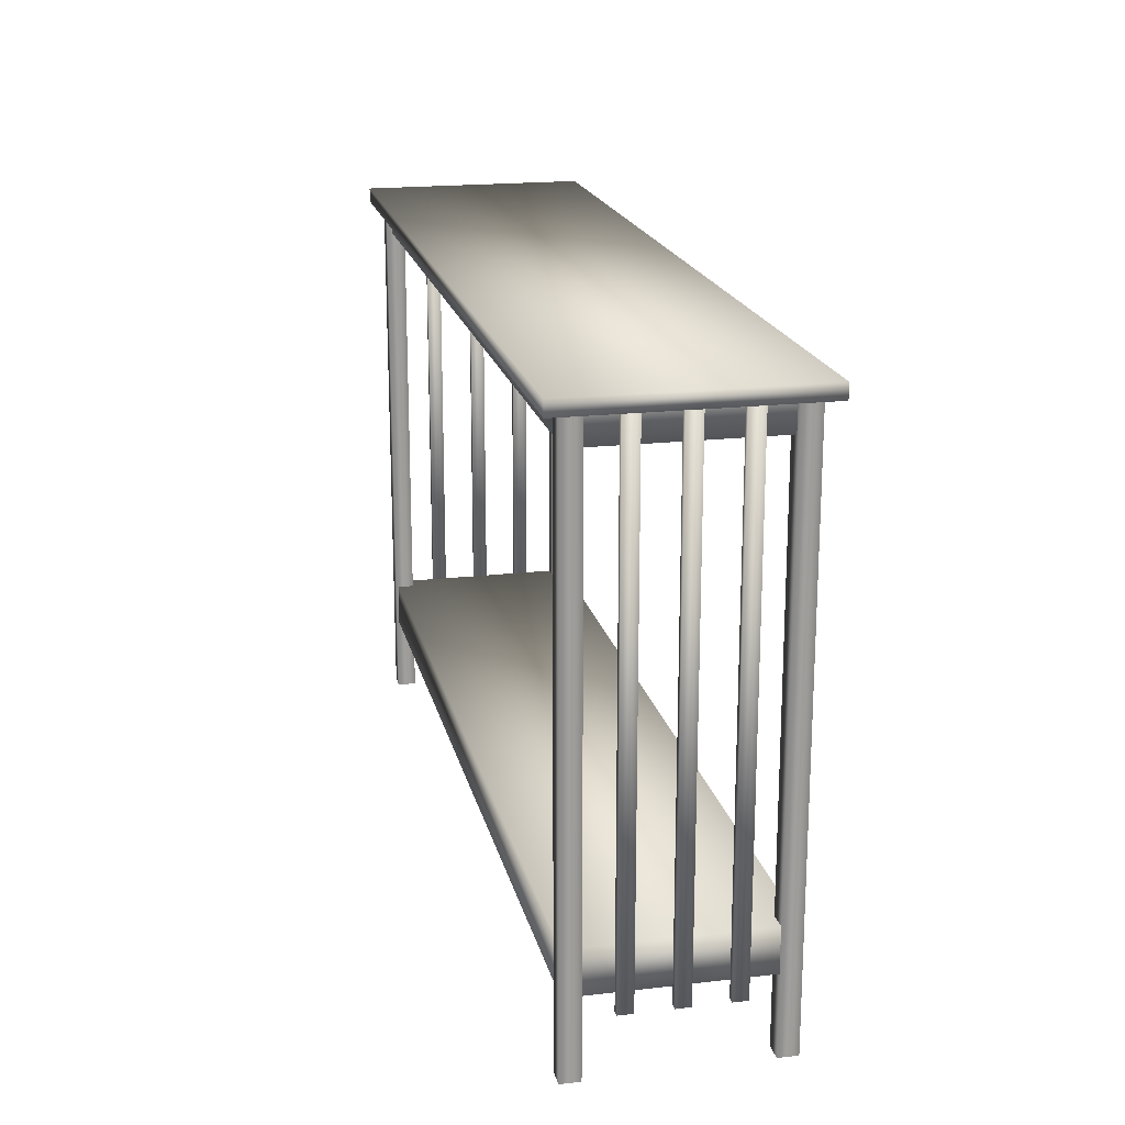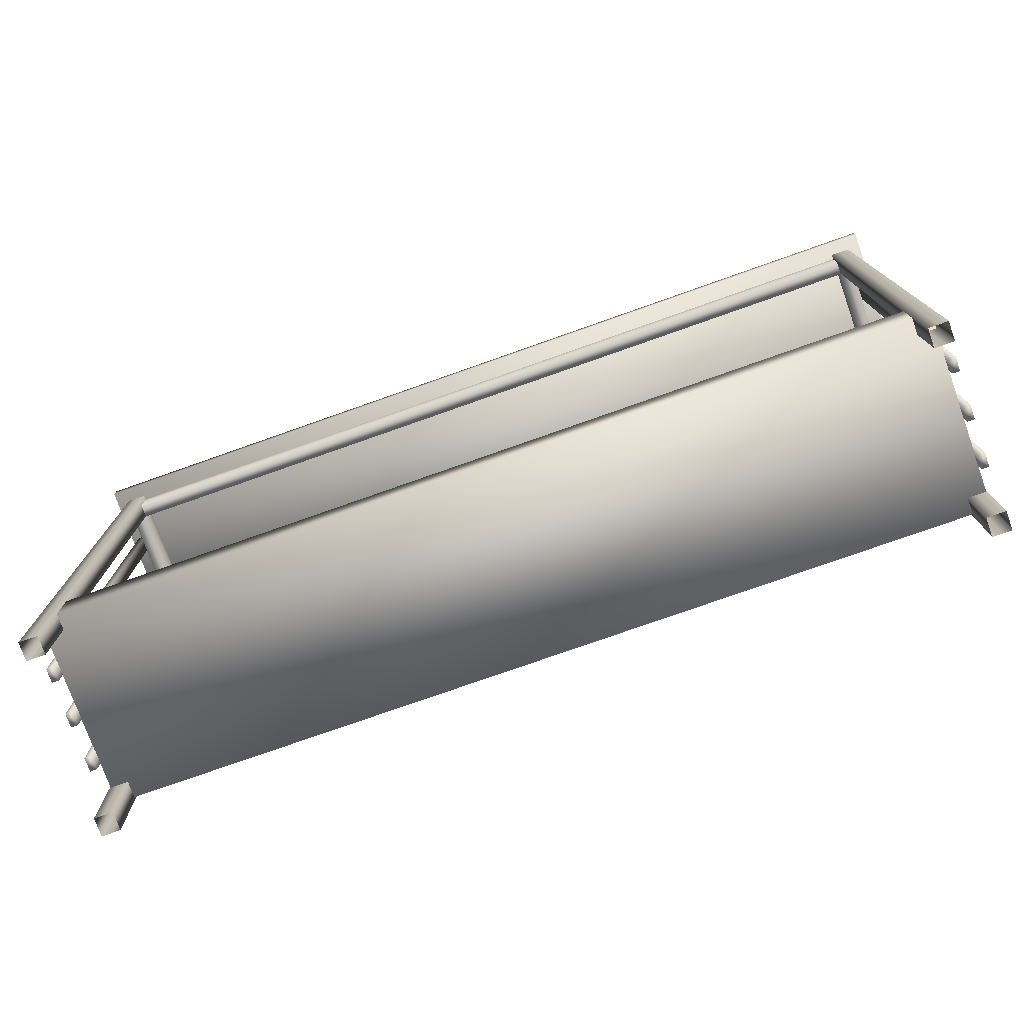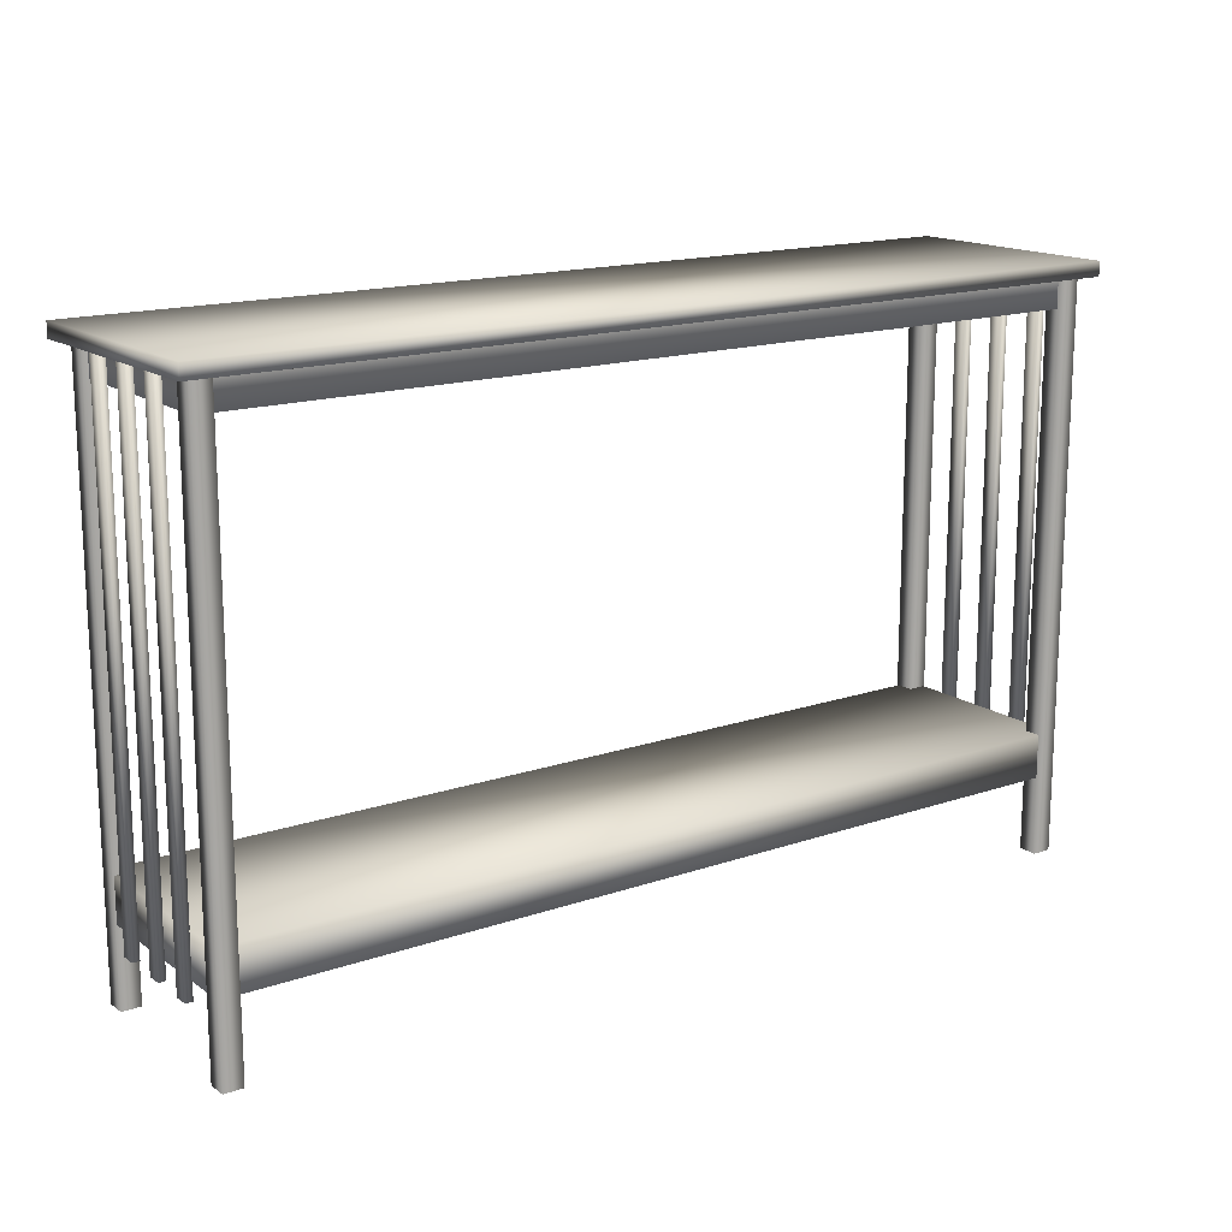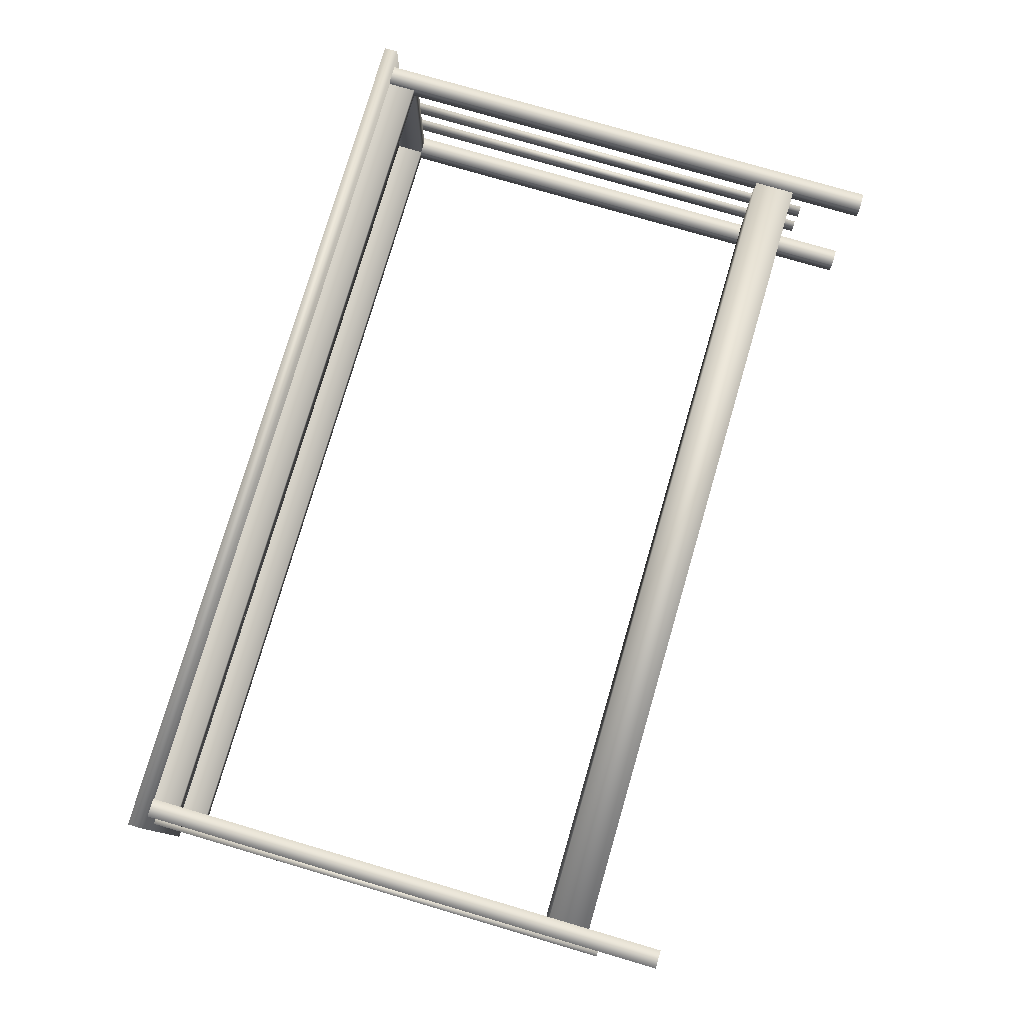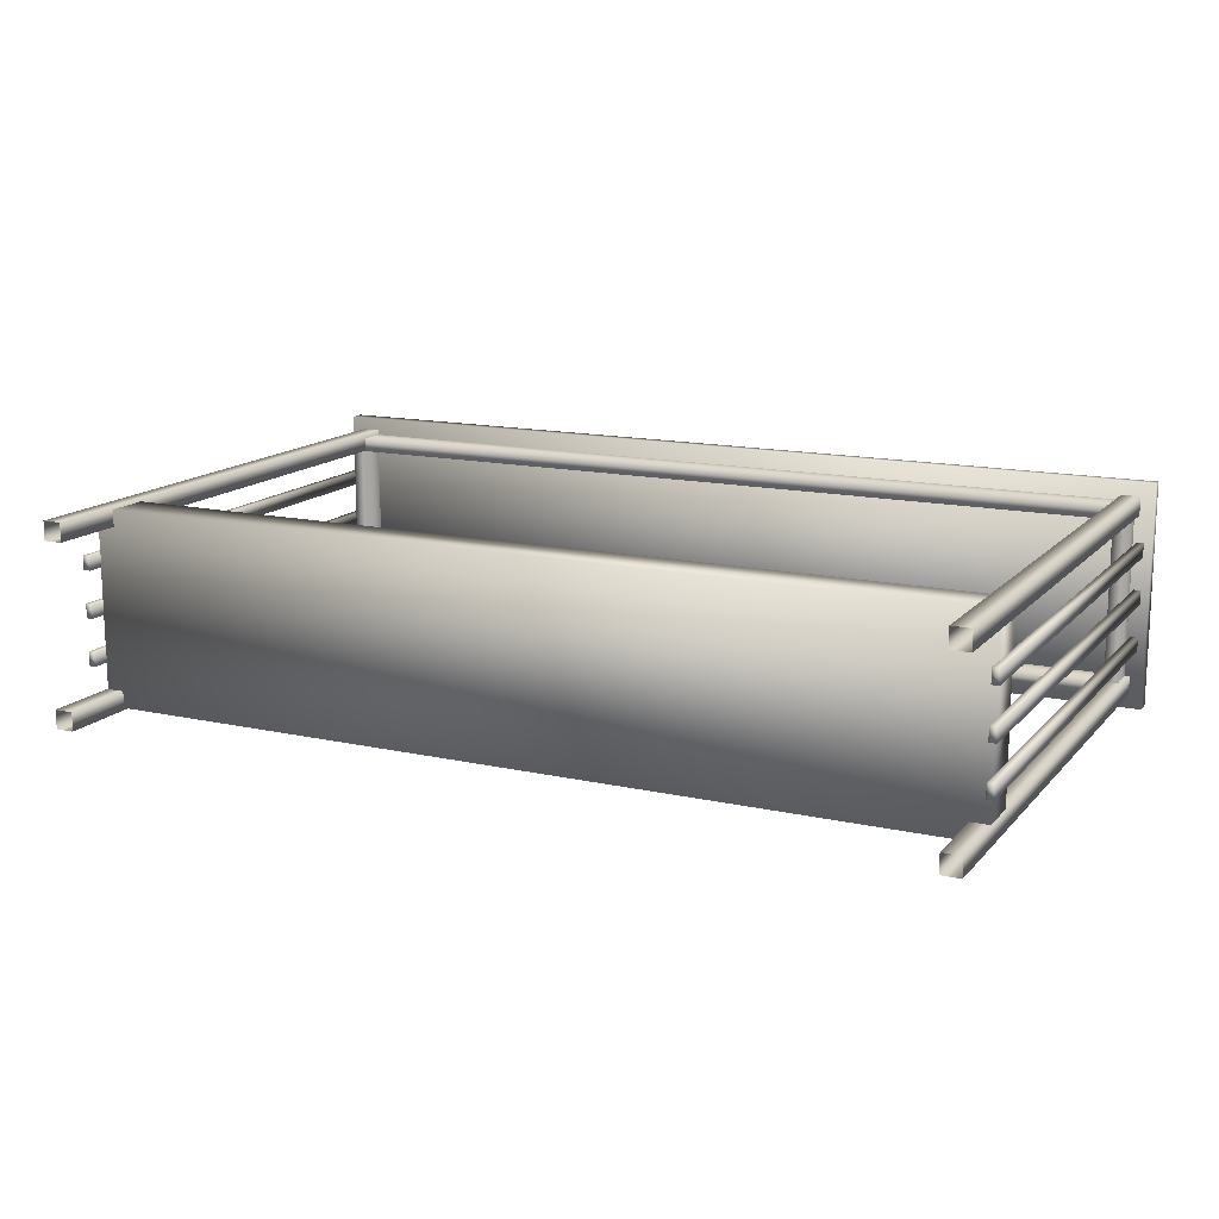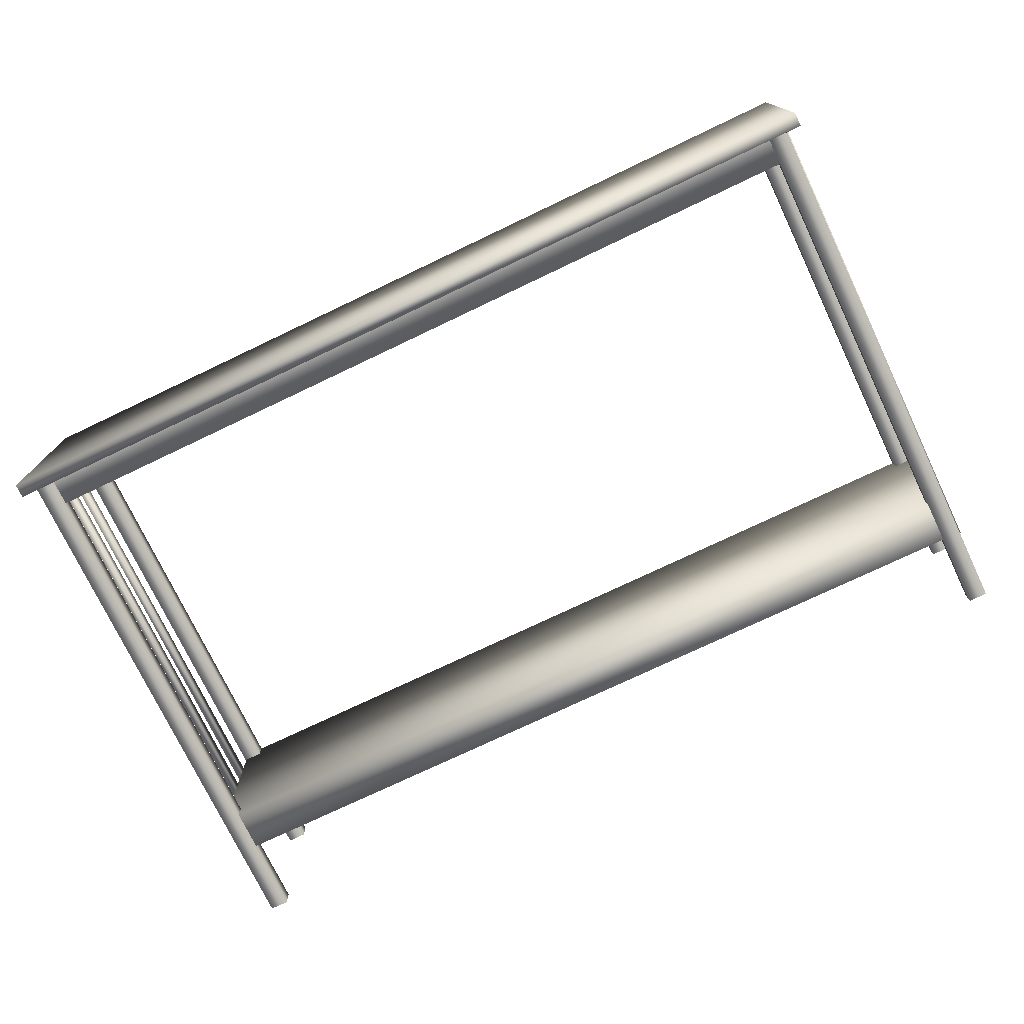
<metadata>
{"format":"obj","ext":"obj","renderer":"f3d","projection":"perspective","resolution":1024,"background":"white","views":[{"elev":19.0,"azim":77.6,"up":"+Y"},{"elev":-76.2,"azim":-160.5,"up":"+Y"},{"elev":15.7,"azim":144.3,"up":"+Y"},{"elev":77.9,"azim":-73.7,"up":"+Z"},{"elev":14.4,"azim":25.9,"up":"+Z"},{"elev":-74.9,"azim":-154.5,"up":"+Z"}]}
</metadata>
<code>
v 0.03296 0.6024 0.1512
v 0.03296 0.0873 0.1512
v 0.03296 0.0873 0.1363
v 0.03296 0.6024 0.1363
v 0.04038 0.6024 0.1512
v 0.04038 0.0873 0.1512
v 0.04038 0.0873 0.1363
v 0.04038 0.6024 0.1363
v 0.03295 0.6024 0.1017
v 0.03295 0.0873 0.1017
v 0.03295 0.0873 0.08685
v 0.03295 0.6024 0.08685
v 0.04038 0.6024 0.08685
v 0.04038 0.0873 0.08685
v 0.04038 0.0873 0.1017
v 0.04038 0.6024 0.1017
v 0.03296 0.6024 0.2007
v 0.03296 0.0873 0.2007
v 0.03296 0.0873 0.1858
v 0.03296 0.6024 0.1858
v 0.04038 0.6024 0.1858
v 0.04038 0.0873 0.1858
v 0.04038 0.0873 0.2007
v 0.04038 0.6024 0.2007
v 0.967 0.6024 0.1512
v 0.967 0.0873 0.1512
v 0.967 0.0873 0.1363
v 0.967 0.6024 0.1363
v 0.9596 0.6024 0.1363
v 0.9596 0.0873 0.1363
v 0.9596 0.0873 0.1512
v 0.9596 0.6024 0.1512
v 0.967 0.6024 0.1017
v 0.967 0.0873 0.1017
v 0.967 0.0873 0.08685
v 0.967 0.6024 0.08685
v 0.9596 0.6024 0.08685
v 0.9596 0.0873 0.08685
v 0.9596 0.0873 0.1017
v 0.9596 0.6024 0.1017
v 0.967 0.6024 0.2006
v 0.967 0.0873 0.2006
v 0.967 0.0873 0.1858
v 0.967 0.6024 0.1858
v 0.9596 0.6024 0.1858
v 0.9596 0.0873 0.1858
v 0.9596 0.0873 0.2007
v 0.9596 0.6024 0.2007
v 0.05895 0.5726 0.2433
v 0.05895 0.5726 0.2285
v 0.9412 0.5726 0.2433
v 0.9412 0.5726 0.2285
v 0.05895 0.5726 0.05903
v 0.05895 0.5726 0.04419
v 0.9412 0.5726 0.04418
v 0.9412 0.5726 0.05903
v 0.0441 0.5726 0.05893
v 0.05894 0.5726 0.05893
v 0.05894 0.6023 0.05893
v 0.05895 0.6023 0.2286
v 0.05895 0.5726 0.2286
v 0.04411 0.5726 0.2286
v 0.941 0.6023 0.05892
v 0.941 0.5726 0.05892
v 0.9559 0.5726 0.05892
v 0.9559 0.5726 0.2286
v 0.9411 0.5726 0.2286
v 0.9411 0.6023 0.2286
v 0.05895 0.6023 0.2433
v 0.05895 0.6023 0.2285
v 0.9412 0.6023 0.2433
v 0.9412 0.6023 0.2285
v 0.05895 0.6023 0.05903
v 0.05895 0.6023 0.04419
v 0.9412 0.6023 0.04418
v 0.9412 0.6023 0.05903
v 0.0441 0.6023 0.05893
v 0.04411 0.6023 0.2286
v 0.9559 0.6023 0.05892
v 0.9559 0.6023 0.2286
v 0.9413 0.6027 0.2485
v 0.9413 0.025 0.2485
v 0.9413 0.025 0.2287
v 0.9413 0.6027 0.2287
v 0.961 0.6027 0.2485
v 0.961 0.025 0.2485
v 0.961 0.025 0.2287
v 0.961 0.6027 0.2287
v 0.9411 0.6027 0.03898
v 0.9411 0.025 0.03898
v 0.9411 0.025 0.05877
v 0.9411 0.6027 0.05877
v 0.9609 0.6027 0.05877
v 0.9609 0.025 0.05877
v 0.9609 0.025 0.03898
v 0.9609 0.6027 0.03898
v 0.03912 0.6027 0.2485
v 0.03912 0.025 0.2485
v 0.03912 0.025 0.2287
v 0.03912 0.6027 0.2287
v 0.05891 0.6027 0.2287
v 0.05891 0.025 0.2287
v 0.05891 0.025 0.2485
v 0.05891 0.6027 0.2485
v 0.03896 0.6027 0.05877
v 0.03896 0.025 0.05877
v 0.03896 0.025 0.03898
v 0.03896 0.6027 0.03898
v 0.05875 0.6027 0.03898
v 0.05875 0.025 0.03898
v 0.05875 0.025 0.05877
v 0.05875 0.6027 0.05877
v 0.04007 0.1051 0.2462
v 0.04007 0.1497 0.2462
v 0.9599 0.1496 0.2462
v 0.9599 0.1051 0.2462
v 0.9599 0.1496 0.04133
v 0.9599 0.1051 0.04133
v 0.04006 0.1497 0.04134
v 0.04006 0.1051 0.04134
v 0.02501 0.6024 0.2625
v 0.975 0.6024 0.2625
v 0.975 0.6024 0.025
v 0.025 0.6024 0.025
v 0.02501 0.6173 0.2625
v 0.975 0.6173 0.2625
v 0.975 0.6173 0.025
v 0.025 0.6173 0.025
f 3 2 1
f 4 3 1
f 6 7 8
f 5 6 8
f 7 3 4
f 8 7 4
f 4 1 5
f 8 4 5
f 2 6 5
f 1 2 5
f 7 6 2
f 3 7 2
f 11 10 9
f 12 11 9
f 15 14 13
f 16 15 13
f 14 11 12
f 13 14 12
f 12 9 16
f 13 12 16
f 10 15 16
f 9 10 16
f 14 15 10
f 11 14 10
f 19 18 17
f 20 19 17
f 23 22 21
f 24 23 21
f 22 19 20
f 21 22 20
f 20 17 24
f 21 20 24
f 18 23 24
f 17 18 24
f 22 23 18
f 19 22 18
f 26 27 28
f 25 26 28
f 30 31 32
f 29 30 32
f 27 30 29
f 28 27 29
f 25 28 29
f 32 25 29
f 31 26 25
f 32 31 25
f 31 30 27
f 26 31 27
f 34 35 36
f 33 34 36
f 38 39 40
f 37 38 40
f 35 38 37
f 36 35 37
f 33 36 37
f 40 33 37
f 39 34 33
f 40 39 33
f 39 38 35
f 34 39 35
f 42 43 44
f 41 42 44
f 46 47 48
f 45 46 48
f 43 46 45
f 44 43 45
f 41 44 45
f 48 41 45
f 47 42 41
f 48 47 41
f 47 46 43
f 42 47 43
f 52 51 49
f 50 52 49
f 55 56 53
f 54 55 53
f 61 58 59
f 60 61 59
f 61 62 57
f 58 61 57
f 64 67 68
f 63 64 68
f 66 67 64
f 65 66 64
f 52 50 70
f 72 52 70
f 49 51 71
f 69 49 71
f 55 54 74
f 75 55 74
f 53 56 76
f 73 53 76
f 57 62 78
f 77 57 78
f 66 65 79
f 80 66 79
f 83 82 81
f 84 83 81
f 86 87 88
f 85 86 88
f 87 83 84
f 88 87 84
f 82 86 85
f 81 82 85
f 90 91 92
f 89 90 92
f 94 95 96
f 93 94 96
f 91 94 93
f 92 91 93
f 95 90 89
f 96 95 89
f 99 98 97
f 100 99 97
f 103 102 101
f 104 103 101
f 102 99 100
f 101 102 100
f 98 103 104
f 97 98 104
f 107 106 105
f 108 107 105
f 111 110 109
f 112 111 109
f 106 111 112
f 105 106 112
f 110 107 108
f 109 110 108
f 115 114 113
f 116 115 113
f 117 115 116
f 118 117 116
f 119 117 118
f 120 119 118
f 114 119 120
f 113 114 120
f 114 115 117
f 119 114 117
f 120 118 116
f 113 120 116
f 123 122 121
f 124 123 121
f 126 127 128
f 125 126 128
f 126 125 121
f 122 126 121
f 128 127 123
f 124 128 123
f 127 126 122
f 123 127 122
f 125 128 124
f 121 125 124

</code>
